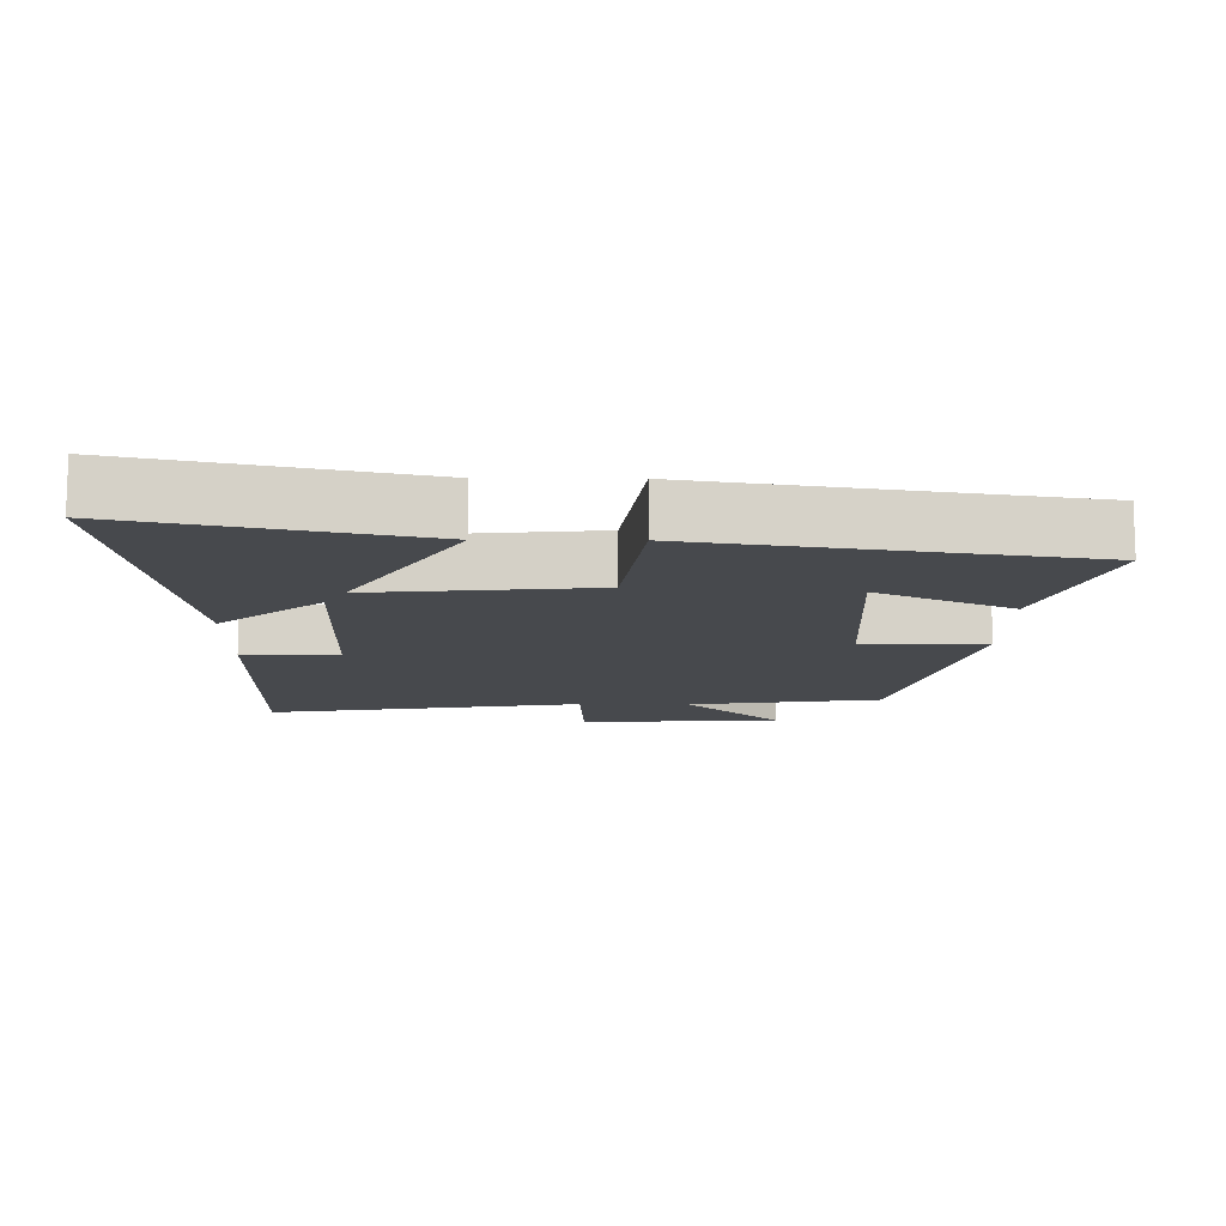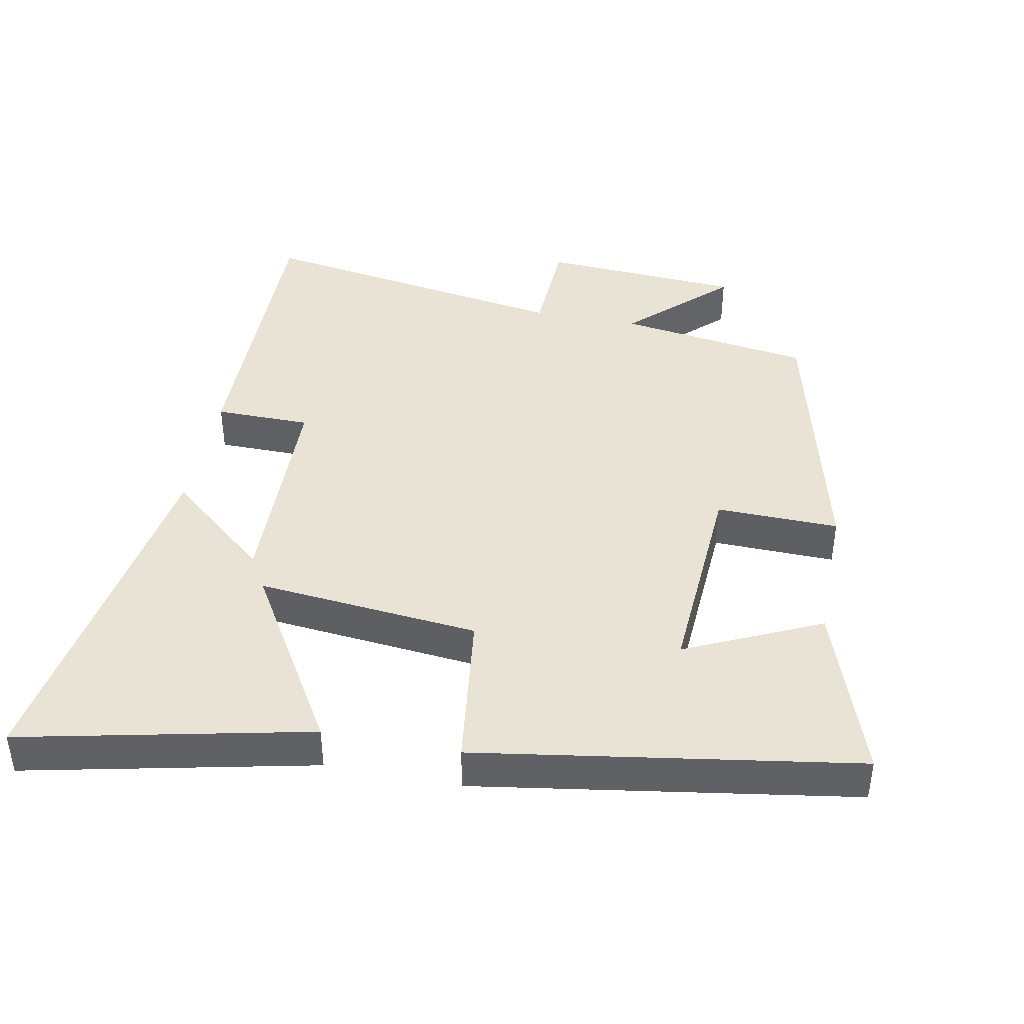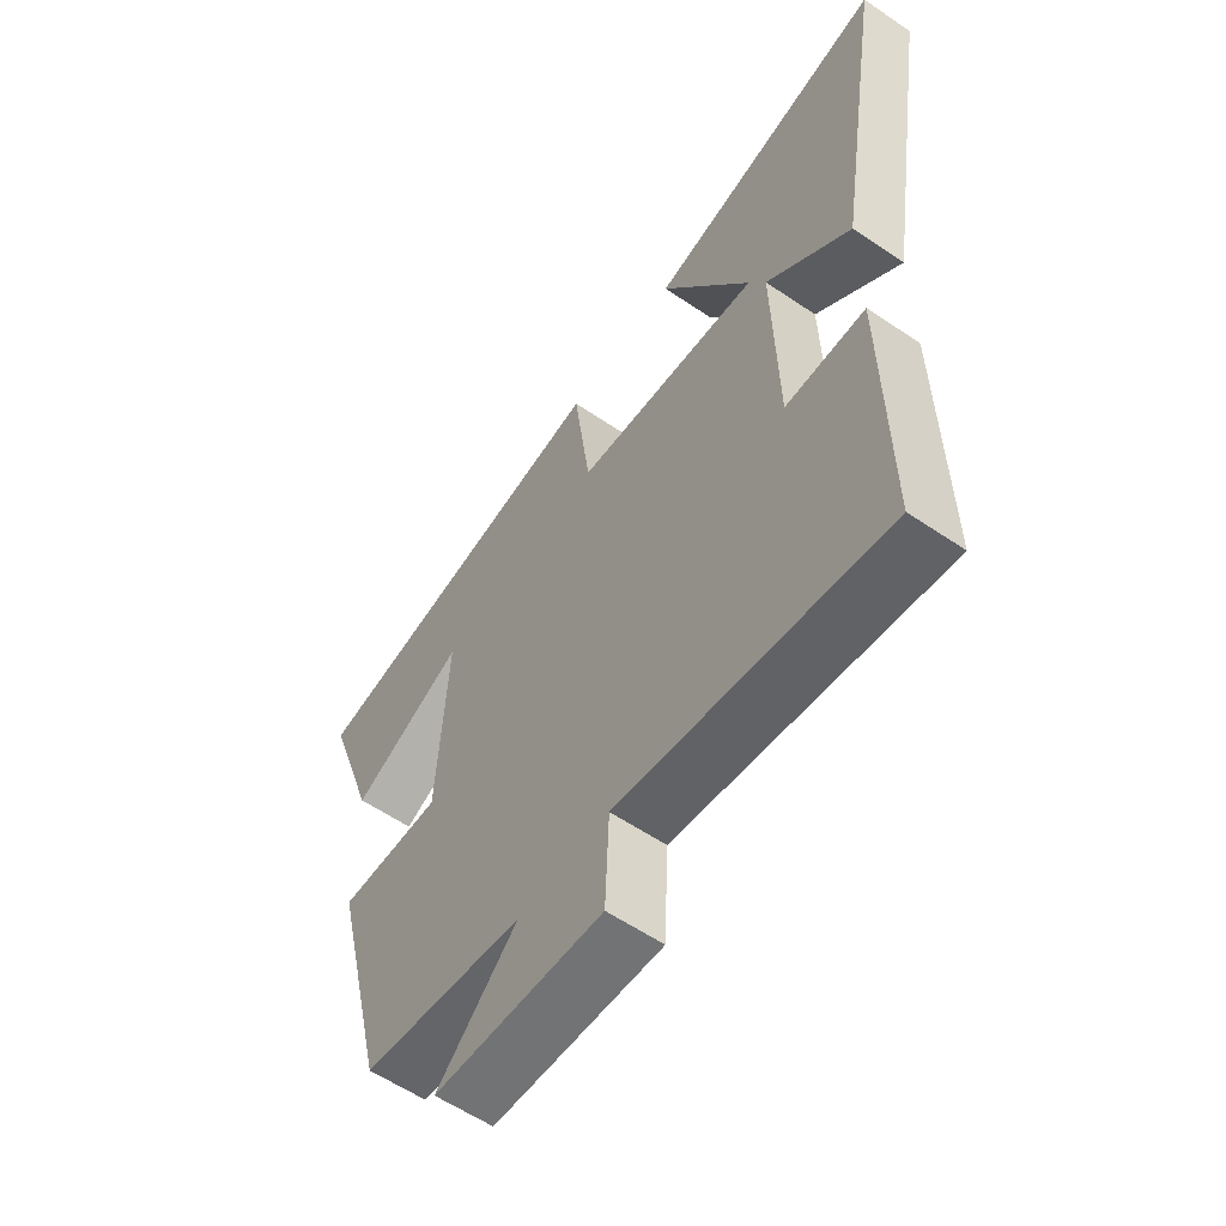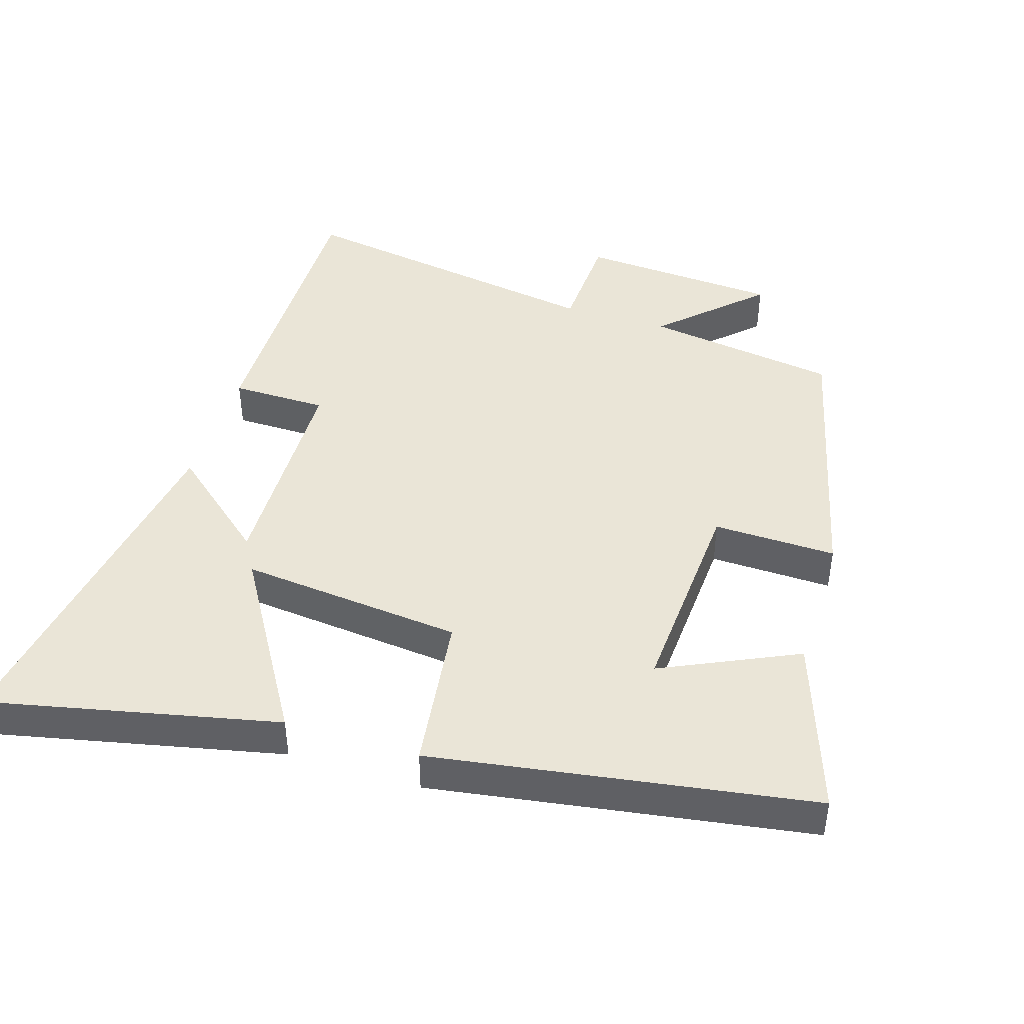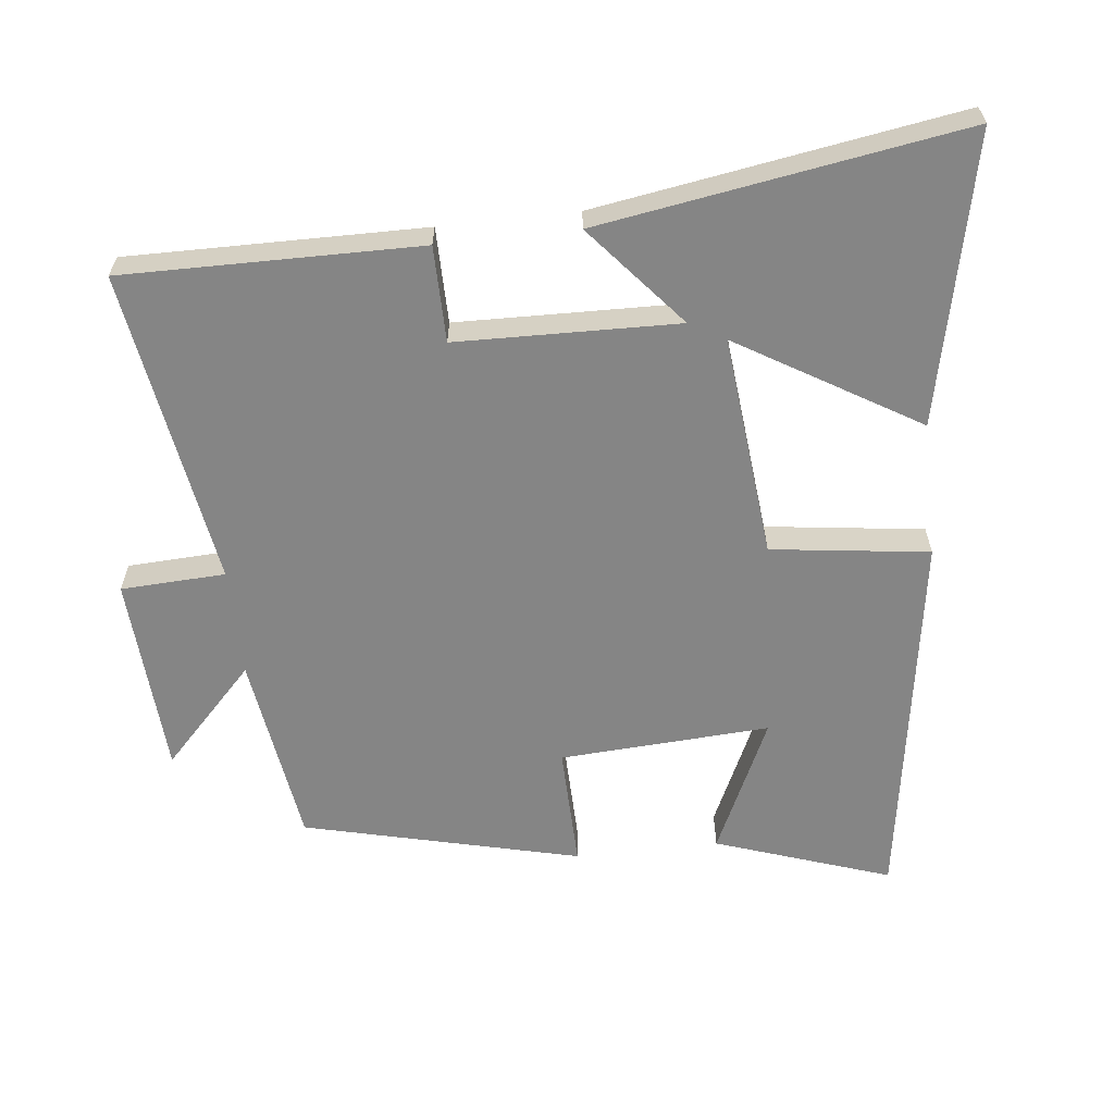
<metadata>
{"format":"obj","ext":"obj","renderer":"f3d","projection":"perspective","resolution":1024,"background":"white","views":[{"elev":-12.4,"azim":-0.7,"up":"+Y"},{"elev":42.2,"azim":11.0,"up":"+Y"},{"elev":-58.8,"azim":-125.0,"up":"+Z"},{"elev":44.2,"azim":17.4,"up":"+Y"},{"elev":-61.8,"azim":-83.6,"up":"+Y"}]}
</metadata>
<code>
v -0.505 0.07 -0.574
v -0.5 0.07 -0.14
v -0.36 0.07 -0.139
v -0.352 0.07 0.185
v -0.5 0.07 0.06
v -0.585 0.07 0.592
v -0.164 0.07 0.5
v -0.322 0.07 0.237
v 0.004 0.07 0.269
v 0.034 0.07 0.5
v 0.588 0.07 0.413
v 0.5 0.07 0.157
v 0.302 0.07 0.249
v 0.32 0.07 -0.059
v 0.5 0.07 -0.055
v 0.401 0.07 -0.459
v 0.118 0.07 -0.5
v 0.259 0.07 -0.635
v -0.035 0.07 -0.653
v -0.042 0.07 -0.5
v -0.505 0 -0.574
v -0.5 0 -0.14
v -0.36 0 -0.139
v -0.352 0 0.185
v -0.5 0 0.06
v -0.585 0 0.592
v -0.164 0 0.5
v -0.322 0 0.237
v 0.004 0 0.269
v 0.034 0 0.5
v 0.588 0 0.413
v 0.5 0 0.157
v 0.302 0 0.249
v 0.32 0 -0.059
v 0.5 0 -0.055
v 0.401 0 -0.459
v 0.118 0 -0.5
v 0.259 0 -0.635
v -0.035 0 -0.653
v -0.042 0 -0.5
f 17 18 19 20
f 15 16 17 20
f 14 15 20 1
f 13 14 1
f 10 11 12 13
f 9 10 13
f 8 9 13
f 5 6 7 8
f 4 5 8
f 3 4 8 13
f 1 2 3
f 1 3 13
f 40 39 38 37
f 40 37 36 35
f 21 40 35 34
f 21 34 33
f 33 32 31 30
f 33 30 29
f 33 29 28
f 28 27 26 25
f 28 25 24
f 33 28 24 23
f 23 22 21
f 33 23 21
f 1 21 22 2
f 2 22 23 3
f 3 23 24 4
f 4 24 25 5
f 5 25 26 6
f 6 26 27 7
f 7 27 28 8
f 8 28 29 9
f 9 29 30 10
f 10 30 31 11
f 11 31 32 12
f 12 32 33 13
f 13 33 34 14
f 14 34 35 15
f 15 35 36 16
f 16 36 37 17
f 17 37 38 18
f 18 38 39 19
f 19 39 40 20
f 20 40 21 1

</code>
